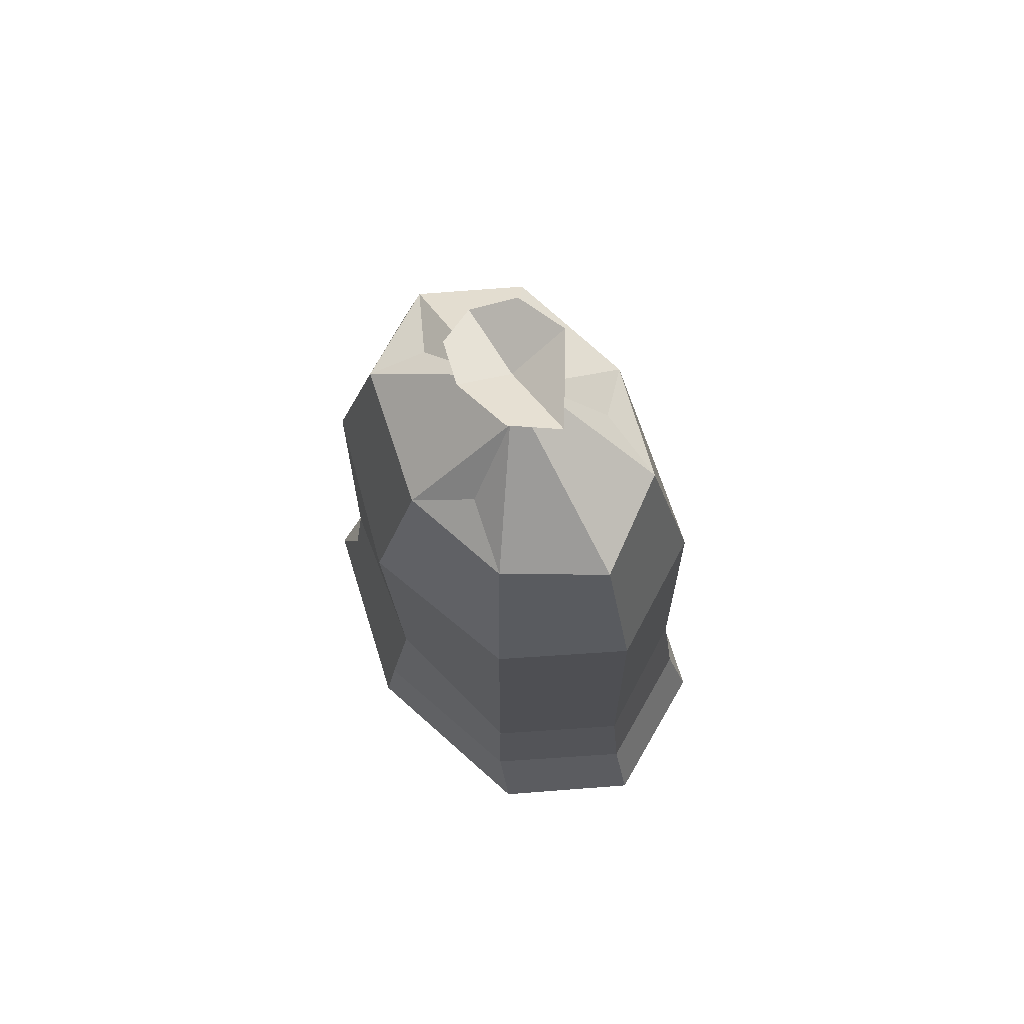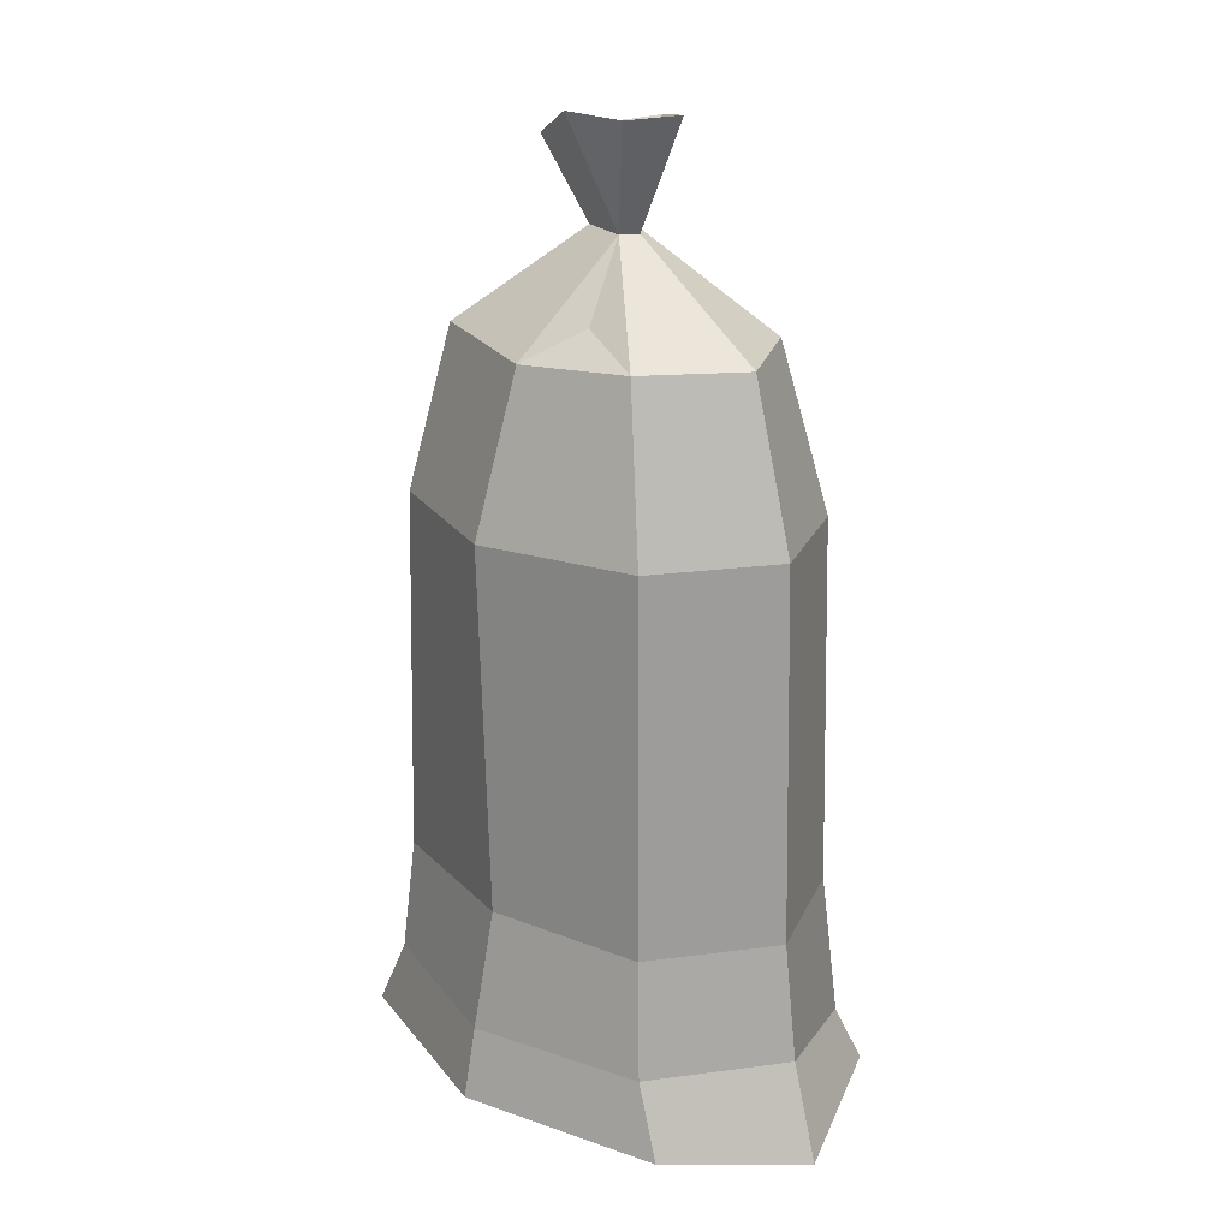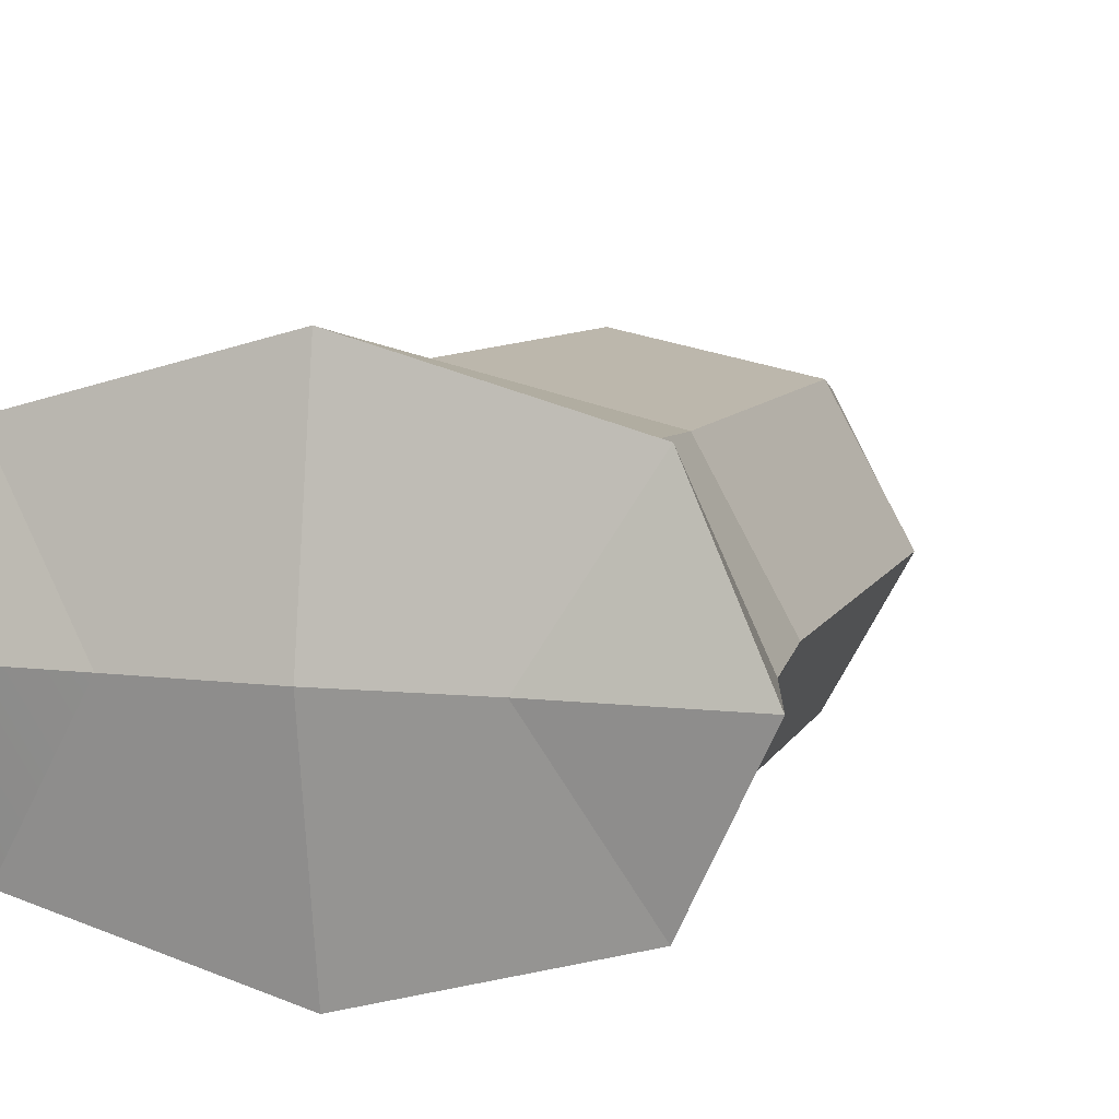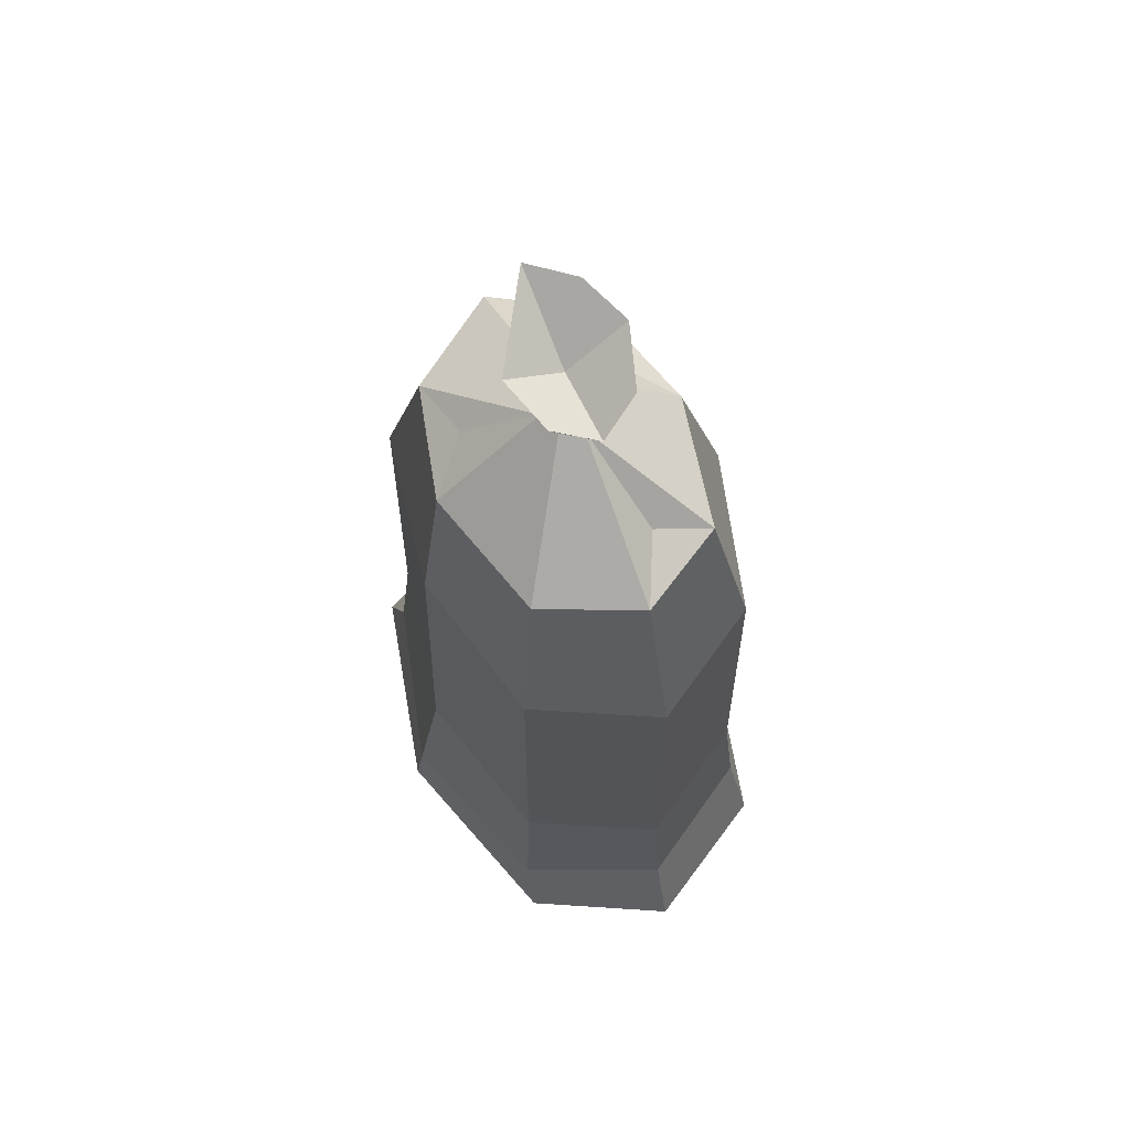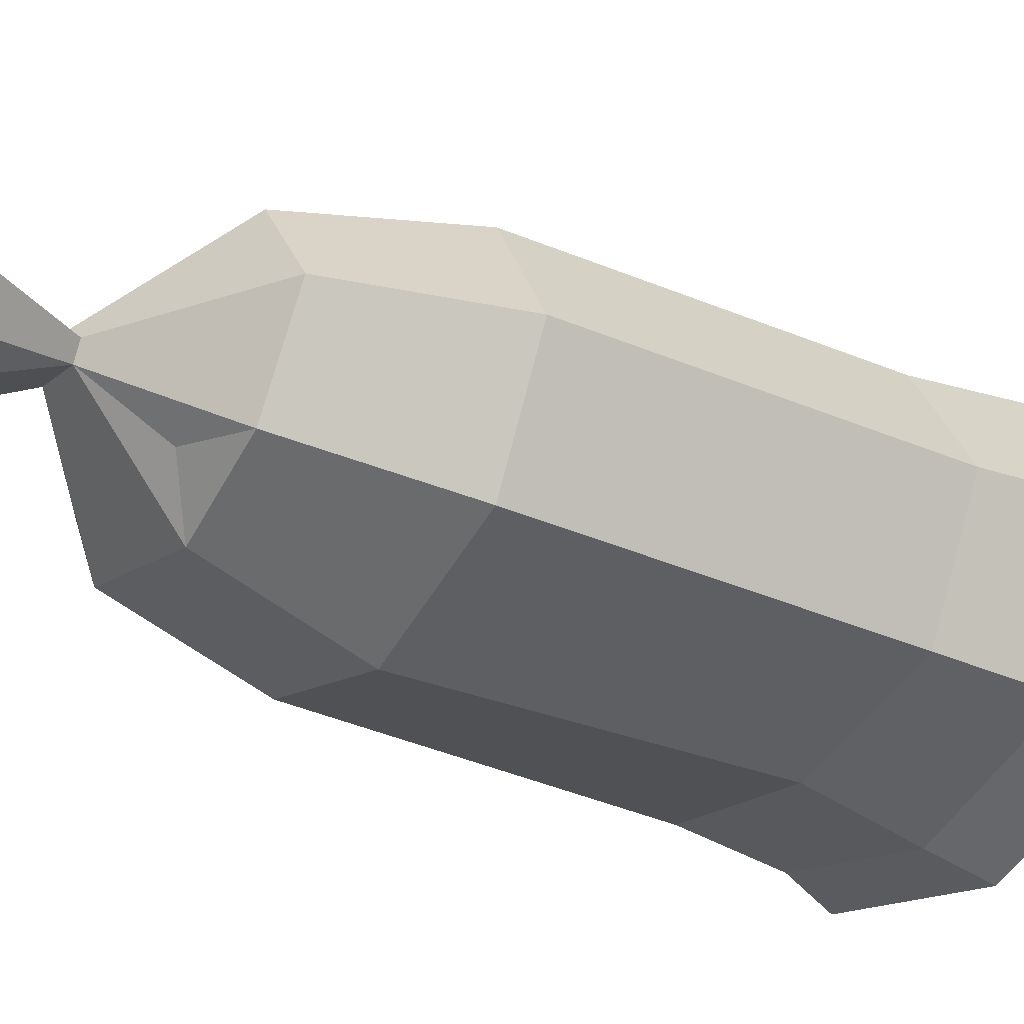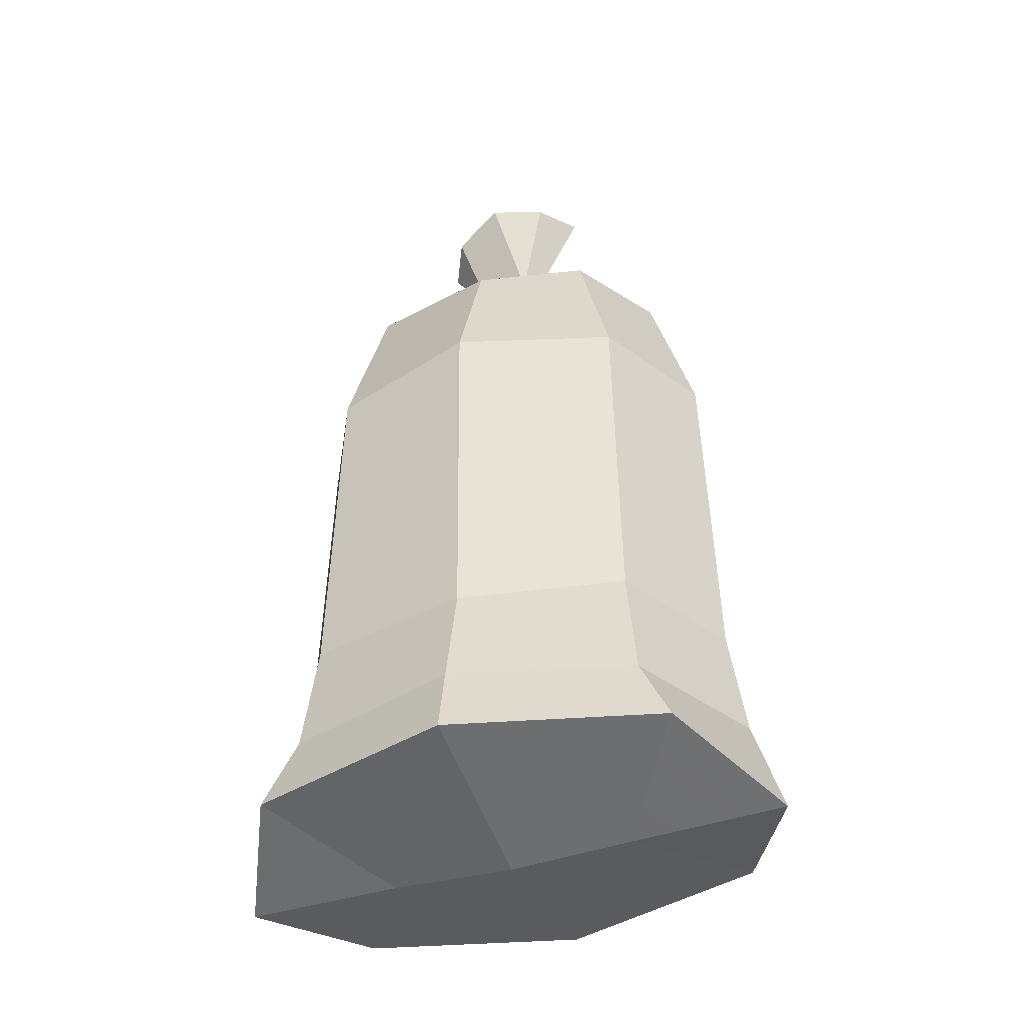
<metadata>
{"format":"obj","ext":"obj","renderer":"f3d","projection":"perspective","resolution":1024,"background":"white","views":[{"elev":72.6,"azim":-122.8,"up":"+Y"},{"elev":21.0,"azim":-132.4,"up":"+Y"},{"elev":8.8,"azim":17.8,"up":"+Z"},{"elev":67.6,"azim":64.5,"up":"+Y"},{"elev":-32.6,"azim":-121.9,"up":"+Z"},{"elev":-43.6,"azim":-159.7,"up":"+Y"}]}
</metadata>
<code>
g sandbag
v -0.1551 0.9879 0.1241
v 1.365e-08 1.111 0.03198
v -0.0618 1.023 0.1097
v -0.00829 0.9772 -0.1622
v -0.03025 1.111 -0.02255
v -0.06342 1.019 -0.09894
v 0.1481 1.013 -0.04346
v 0.03957 1.111 -0.005735
v 0.1698 0.9881 -0.1167
v 0.03957 1.111 -0.005735
v 0.09869 1.197 3.936e-05
v 0.07108 1.221 -0.05425
v -0.03025 1.111 -0.02255
v 0.002749 1.257 -0.07674
v -0.07108 1.252 -0.05425
v 0.3654 -0.001938 3.921e-05
v 0.1621 -0.002318 3.921e-05
v 0.2731 0.0351 0.1833
v -0.3654 -0.001938 3.916e-05
v -0.1607 -0.00624 3.918e-05
v -0.2731 0.0351 -0.1832
v -0.2731 0.0351 -0.1832
v 0.0006233 -0.01111 3.919e-05
v 5.339e-09 0.0351 -0.2591
v -0.2731 0.0351 0.1833
v -0.1607 -0.00624 3.918e-05
v -0.3654 -0.001938 3.916e-05
v 0.2731 0.0351 -0.1832
v 0.1621 -0.002318 3.921e-05
v 0.3654 -0.001938 3.921e-05
v -0.1143 1.257 3.934e-05
v 1.243e-08 1.192 3.934e-05
v 6.819e-09 1.236 0.07682
v 0.2317 0.9902 3.937e-05
v 0.03957 1.111 -0.005735
v 0.1481 1.013 -0.04346
v 0.1698 0.9881 -0.1167
v 0.2317 0.9902 3.937e-05
v 0.1481 1.013 -0.04346
v -0.03025 1.111 -0.02255
v -0.1578 0.9857 -0.1211
v -0.06342 1.019 -0.09894
v -0.1578 0.9857 -0.1211
v -0.00829 0.9772 -0.1622
v -0.06342 1.019 -0.09894
v -0.005554 0.9876 0.1678
v -0.1551 0.9879 0.1241
v -0.0618 1.023 0.1097
v 1.365e-08 1.111 0.03198
v -0.005554 0.9876 0.1678
v -0.0618 1.023 0.1097
v -1.718e-09 0.2814 0.2131
v -0.2172 0.2825 0.1623
v -0.2097 0.7705 0.1566
v -4.309e-10 0.7681 0.1997
v -0.3072 0.2825 3.919e-05
v -0.2172 0.2825 -0.1622
v -0.2097 0.7705 -0.1565
v -0.2965 0.7705 3.926e-05
v 8.861e-09 0.2813 -0.2075
v 0.2172 0.2825 -0.1622
v 0.2097 0.7705 -0.1565
v 1.029e-08 0.7696 -0.2233
v 0.3072 0.2825 3.925e-05
v 0.2172 0.2825 0.1623
v 0.2097 0.7705 0.1566
v 0.2965 0.7705 3.93e-05
v -0.2172 0.2825 0.1623
v -0.3072 0.2825 3.919e-05
v -0.2965 0.7705 3.926e-05
v -0.2097 0.7705 0.1566
v -0.2172 0.2825 -0.1622
v 8.861e-09 0.2813 -0.2075
v 1.029e-08 0.7696 -0.2233
v -0.2097 0.7705 -0.1565
v 0.2172 0.2825 -0.1622
v 0.3072 0.2825 3.925e-05
v 0.2965 0.7705 3.93e-05
v 0.2097 0.7705 -0.1565
v 0.2172 0.2825 0.1623
v -1.718e-09 0.2814 0.2131
v -4.309e-10 0.7681 0.1997
v 0.2097 0.7705 0.1566
v 0.2097 0.7705 0.1566
v 0.1676 0.9845 0.1244
v 0.2317 0.9902 3.937e-05
v 0.2965 0.7705 3.93e-05
v -0.2965 0.7705 3.926e-05
v -0.236 0.9845 -0.0004996
v -0.1551 0.9879 0.1241
v -0.2097 0.7705 0.1566
v 1.029e-08 0.7696 -0.2233
v -0.00829 0.9772 -0.1622
v -0.1578 0.9857 -0.1211
v -0.2097 0.7705 -0.1565
v 0.2965 0.7705 3.93e-05
v 0.2317 0.9902 3.937e-05
v 0.1698 0.9881 -0.1167
v 0.2097 0.7705 -0.1565
v -4.309e-10 0.7681 0.1997
v -0.005554 0.9876 0.1678
v 0.1676 0.9845 0.1244
v 0.2097 0.7705 0.1566
v -0.2097 0.7705 0.1566
v -0.1551 0.9879 0.1241
v -0.005554 0.9876 0.1678
v -4.309e-10 0.7681 0.1997
v -0.2097 0.7705 -0.1565
v -0.1578 0.9857 -0.1211
v -0.236 0.9845 -0.0004996
v -0.2965 0.7705 3.926e-05
v 0.2097 0.7705 -0.1565
v 0.1698 0.9881 -0.1167
v -0.00829 0.9772 -0.1622
v 1.029e-08 0.7696 -0.2233
v -0.1578 0.9857 -0.1211
v -0.03025 1.111 -0.02255
v -0.04277 1.111 3.933e-05
v -0.236 0.9845 -0.0004996
v 0.1698 0.9881 -0.1167
v 0.03957 1.111 -0.005735
v -0.03025 1.111 -0.02255
v -0.00829 0.9772 -0.1622
v 0.1676 0.9845 0.1244
v 0.03025 1.111 0.02263
v 0.03957 1.111 -0.005735
v 0.2317 0.9902 3.937e-05
v -0.236 0.9845 -0.0004996
v -0.04277 1.111 3.933e-05
v 1.365e-08 1.111 0.03198
v -0.1551 0.9879 0.1241
v -0.005554 0.9876 0.1678
v 1.365e-08 1.111 0.03198
v 0.03025 1.111 0.02263
v 0.1676 0.9845 0.1244
v 1.365e-08 1.111 0.03198
v 6.819e-09 1.236 0.07682
v 0.07108 1.221 0.05433
v 0.03025 1.111 0.02263
v -0.03025 1.111 -0.02255
v -0.07108 1.252 -0.05425
v -0.1143 1.257 3.934e-05
v -0.04277 1.111 3.933e-05
v 0.03957 1.111 -0.005735
v 0.07108 1.221 -0.05425
v 0.002749 1.257 -0.07674
v -0.03025 1.111 -0.02255
v 0.03025 1.111 0.02263
v 0.07108 1.221 0.05433
v 0.09869 1.197 3.936e-05
v 0.03957 1.111 -0.005735
v -0.04277 1.111 3.933e-05
v -0.1143 1.257 3.934e-05
v 6.819e-09 1.236 0.07682
v 1.365e-08 1.111 0.03198
v -1.718e-09 0.2814 0.2131
v -5.238e-09 0.09401 0.248
v -0.2348 0.09401 0.1754
v -0.2172 0.2825 0.1623
v -0.3072 0.2825 3.919e-05
v -0.3276 0.1281 3.917e-05
v -0.2316 0.1281 -0.1729
v -0.2172 0.2825 -0.1622
v 8.861e-09 0.2813 -0.2075
v 9.077e-09 0.1279 -0.2406
v 0.2316 0.1281 -0.1729
v 0.2172 0.2825 -0.1622
v 0.3072 0.2825 3.925e-05
v 0.3276 0.1281 3.923e-05
v 0.2348 0.09401 0.1754
v 0.2172 0.2825 0.1623
v -0.2172 0.2825 0.1623
v -0.2348 0.09401 0.1754
v -0.3276 0.1281 3.917e-05
v -0.3072 0.2825 3.919e-05
v -0.2172 0.2825 -0.1622
v -0.2316 0.1281 -0.1729
v 9.077e-09 0.1279 -0.2406
v 8.861e-09 0.2813 -0.2075
v 0.2172 0.2825 -0.1622
v 0.2316 0.1281 -0.1729
v 0.3276 0.1281 3.923e-05
v 0.3072 0.2825 3.925e-05
v 0.2172 0.2825 0.1623
v 0.2348 0.09401 0.1754
v -5.238e-09 0.09401 0.248
v -1.718e-09 0.2814 0.2131
v 9.077e-09 0.1279 -0.2406
v 5.339e-09 0.0351 -0.2591
v 0.2731 0.0351 -0.1832
v 0.2316 0.1281 -0.1729
v 0.3276 0.1281 3.923e-05
v 0.3654 -0.001938 3.921e-05
v 0.2731 0.0351 0.1833
v 0.2348 0.09401 0.1754
v -0.2348 0.09401 0.1754
v -0.2731 0.0351 0.1833
v -0.3654 -0.001938 3.916e-05
v -0.3276 0.1281 3.917e-05
v -0.2316 0.1281 -0.1729
v -0.2731 0.0351 -0.1832
v 5.339e-09 0.0351 -0.2591
v 9.077e-09 0.1279 -0.2406
v 0.2316 0.1281 -0.1729
v 0.2731 0.0351 -0.1832
v 0.3654 -0.001938 3.921e-05
v 0.3276 0.1281 3.923e-05
v 0.2348 0.09401 0.1754
v 0.2731 0.0351 0.1833
v -6.216e-09 0.0351 0.2592
v -5.238e-09 0.09401 0.248
v -5.238e-09 0.09401 0.248
v -6.216e-09 0.0351 0.2592
v -0.2731 0.0351 0.1833
v -0.2348 0.09401 0.1754
v -0.3276 0.1281 3.917e-05
v -0.3654 -0.001938 3.916e-05
v -0.2731 0.0351 -0.1832
v -0.2316 0.1281 -0.1729
v 0.2731 0.0351 0.1833
v 0.1621 -0.002318 3.921e-05
v 0.0006233 -0.01111 3.919e-05
v -6.216e-09 0.0351 0.2592
v -0.2731 0.0351 0.1833
v -6.216e-09 0.0351 0.2592
v 0.0006233 -0.01111 3.919e-05
v -0.1607 -0.00624 3.918e-05
v 0.09869 1.197 3.936e-05
v 1.243e-08 1.192 3.934e-05
v 0.002749 1.257 -0.07674
v 0.07108 1.221 -0.05425
v -0.07108 1.252 -0.05425
v 0.002749 1.257 -0.07674
v 1.243e-08 1.192 3.934e-05
v -0.1143 1.257 3.934e-05
v 0.07108 1.221 0.05433
v 6.819e-09 1.236 0.07682
v 1.243e-08 1.192 3.934e-05
v 0.09869 1.197 3.936e-05
v 0.2731 0.0351 -0.1832
v 5.339e-09 0.0351 -0.2591
v 0.0006233 -0.01111 3.919e-05
v 0.1621 -0.002318 3.921e-05
f 2 1 3
f 5 4 6
f 8 7 9
f 11 10 12
f 14 13 15
f 17 16 18
f 20 19 21
f 20 22 23
f 23 22 24
f 26 25 27
f 29 28 30
f 32 31 33
f 35 34 36
f 38 37 39
f 41 40 42
f 44 43 45
f 47 46 48
f 50 49 51
f 53 52 54
f 54 52 55
f 57 56 58
f 58 56 59
f 61 60 62
f 62 60 63
f 65 64 66
f 66 64 67
f 69 68 70
f 70 68 71
f 73 72 74
f 74 72 75
f 77 76 78
f 78 76 79
f 81 80 82
f 82 80 83
f 85 84 86
f 86 84 87
f 89 88 90
f 90 88 91
f 93 92 94
f 94 92 95
f 97 96 98
f 98 96 99
f 101 100 102
f 102 100 103
f 105 104 106
f 106 104 107
f 109 108 110
f 110 108 111
f 113 112 114
f 114 112 115
f 117 116 118
f 118 116 119
f 121 120 122
f 122 120 123
f 125 124 126
f 126 124 127
f 129 128 130
f 130 128 131
f 133 132 134
f 134 132 135
f 137 136 138
f 138 136 139
f 141 140 142
f 142 140 143
f 145 144 146
f 146 144 147
f 149 148 150
f 150 148 151
f 153 152 154
f 154 152 155
f 157 156 158
f 158 156 159
f 161 160 162
f 162 160 163
f 165 164 166
f 166 164 167
f 169 168 170
f 170 168 171
f 173 172 174
f 174 172 175
f 177 176 178
f 178 176 179
f 181 180 182
f 182 180 183
f 185 184 186
f 186 184 187
f 189 188 190
f 190 188 191
f 193 192 194
f 194 192 195
f 197 196 198
f 198 196 199
f 201 200 202
f 202 200 203
f 205 204 206
f 206 204 207
f 209 208 210
f 210 208 211
f 213 212 214
f 214 212 215
f 217 216 218
f 218 216 219
f 221 220 222
f 222 220 223
f 225 224 226
f 226 224 227
f 229 228 230
f 230 228 231
f 233 232 234
f 234 232 235
f 237 236 238
f 238 236 239
f 241 240 242
f 242 240 243

</code>
